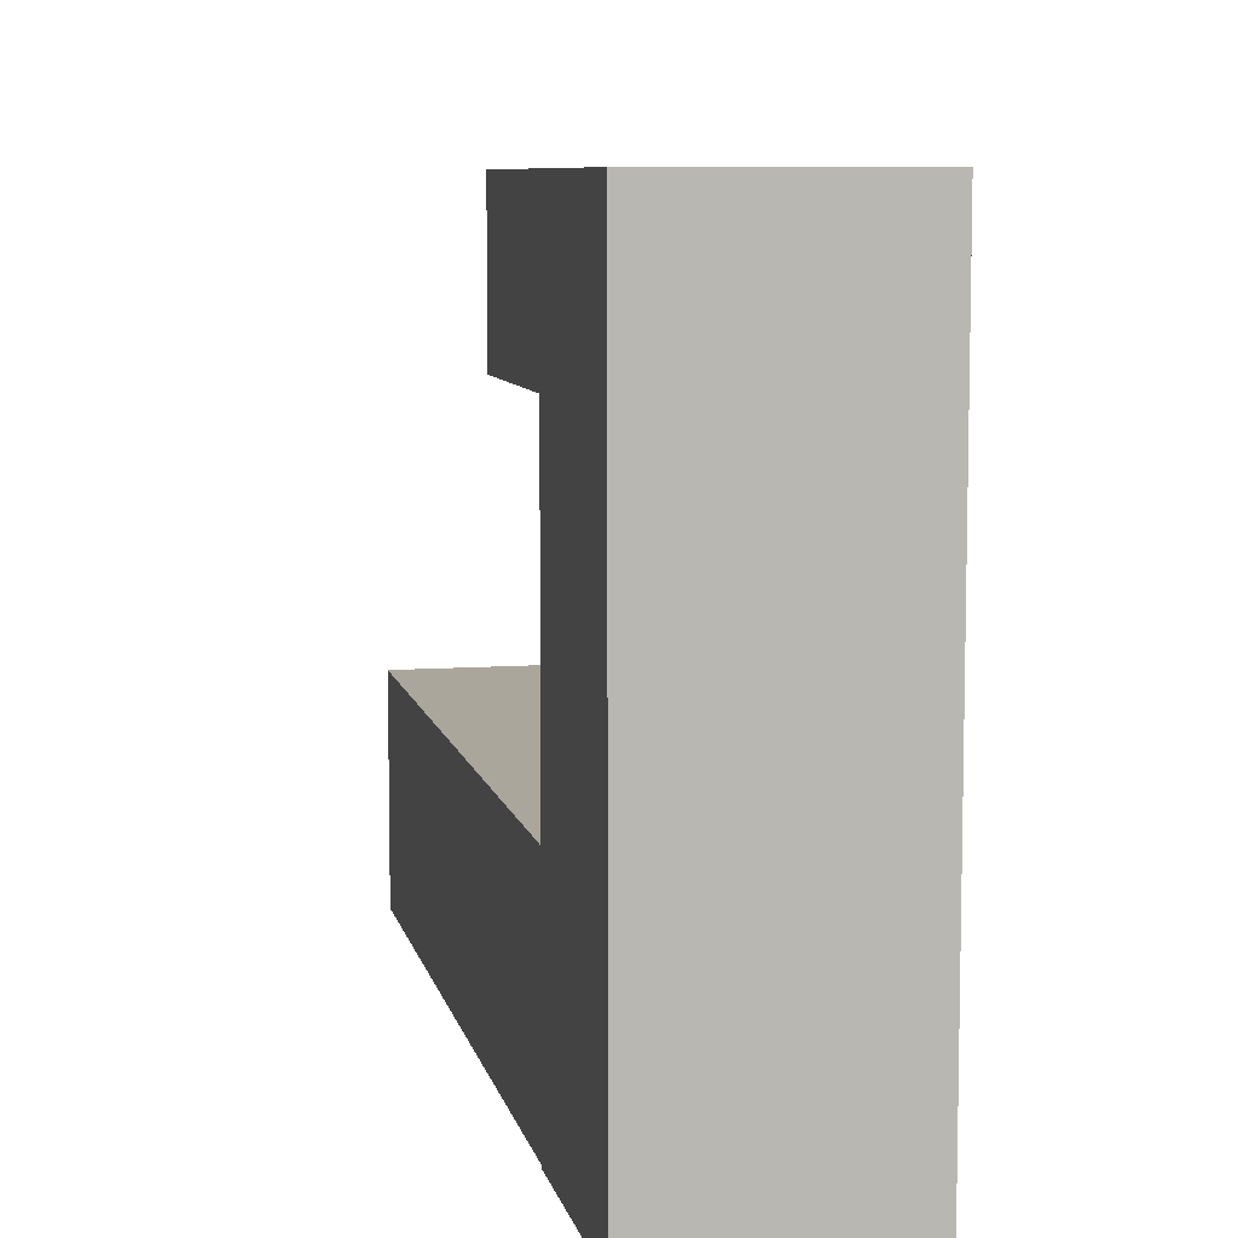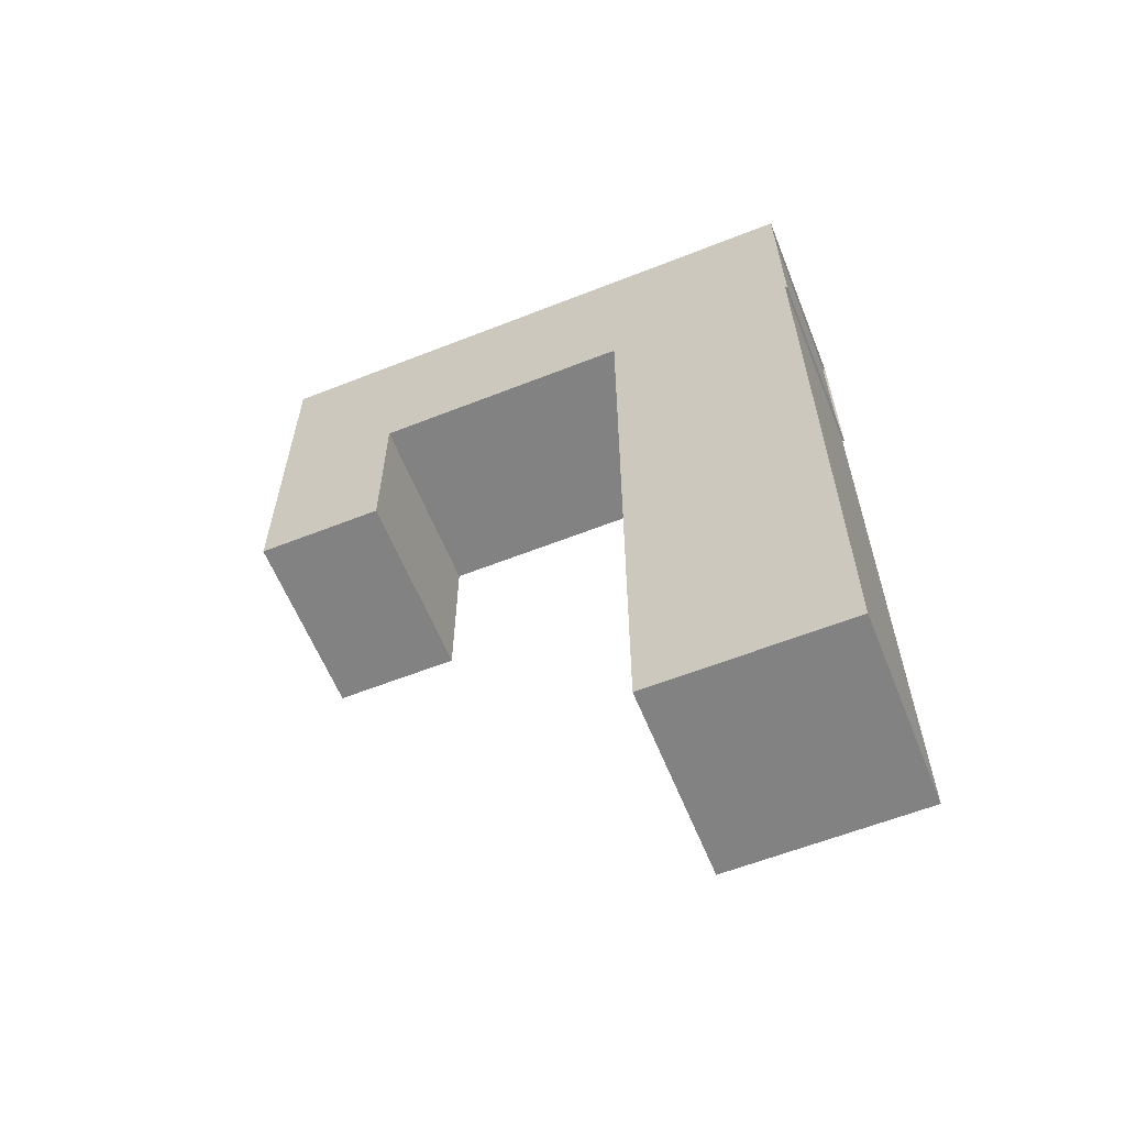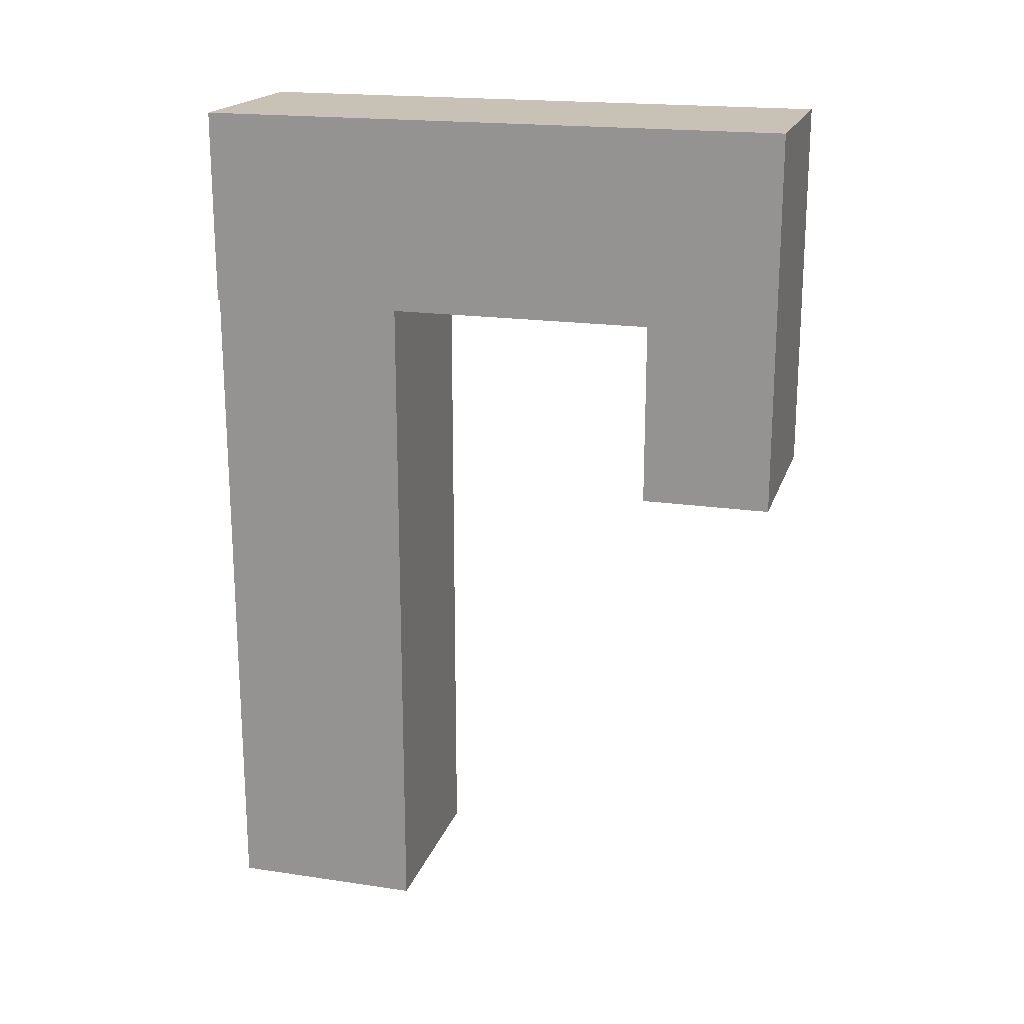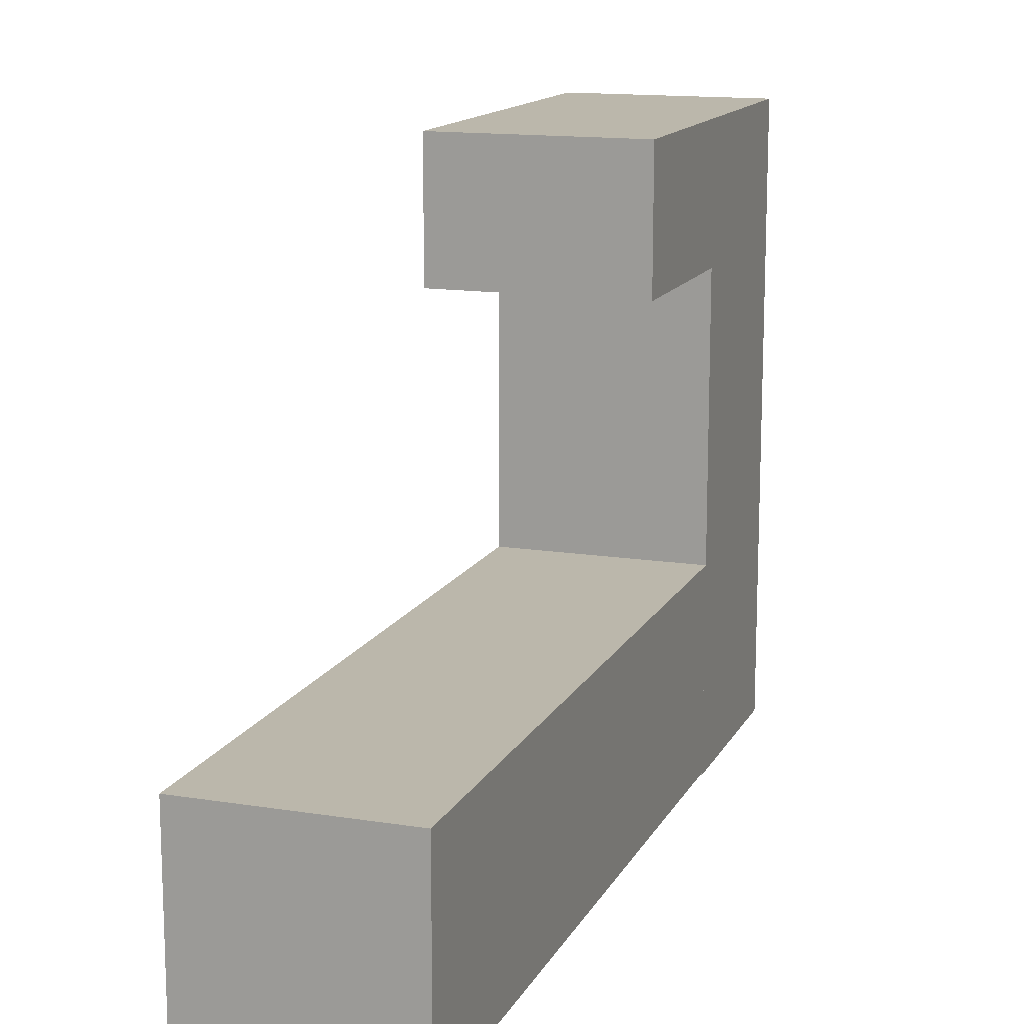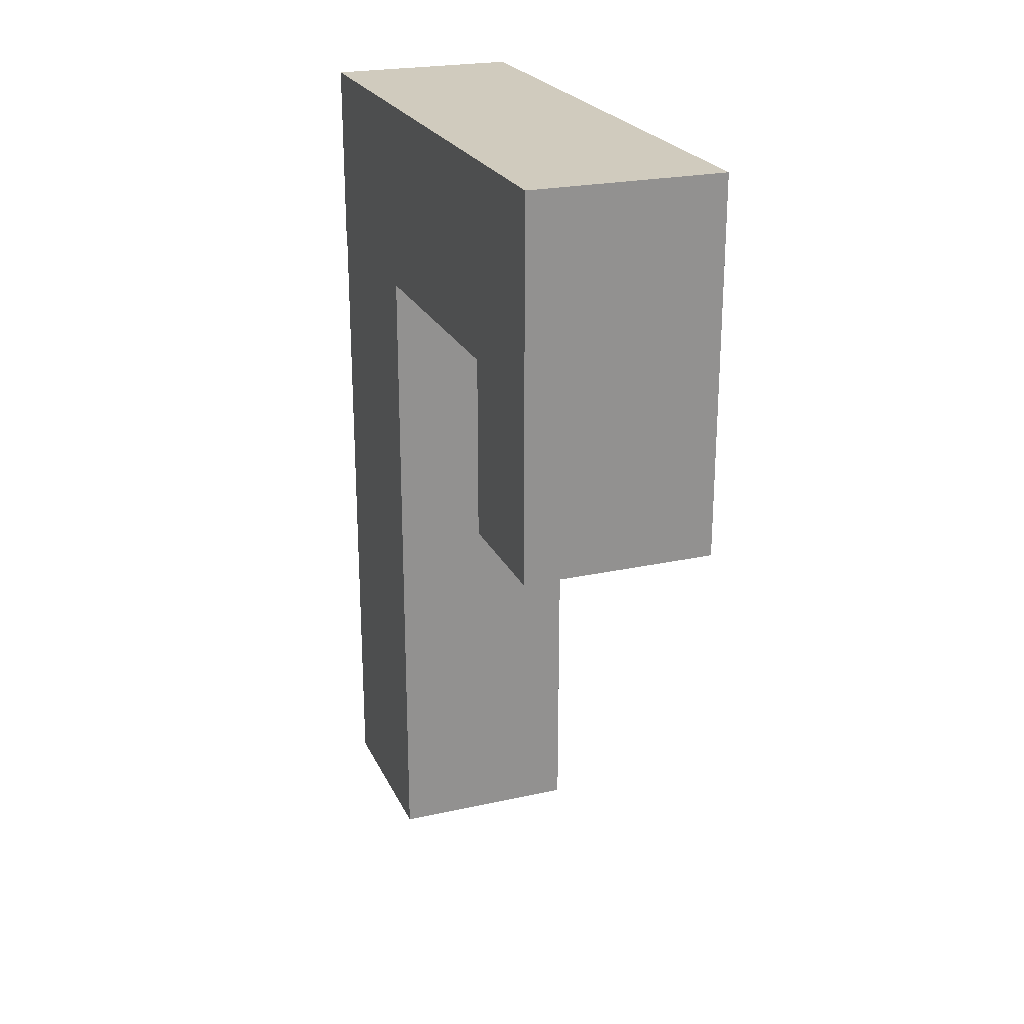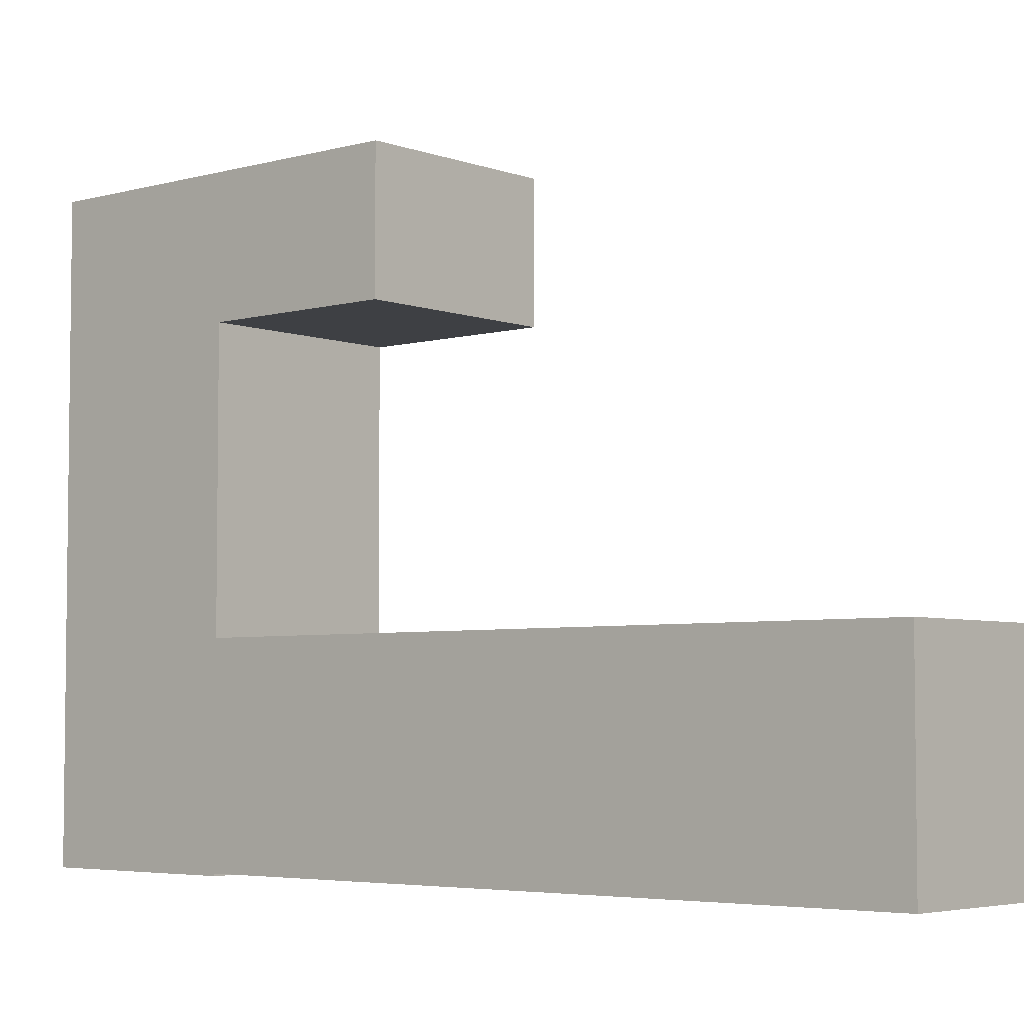
<metadata>
{"format":"obj","ext":"obj","renderer":"f3d","projection":"perspective","resolution":1024,"background":"white","views":[{"elev":8.0,"azim":-11.8,"up":"+Y"},{"elev":-60.8,"azim":-68.1,"up":"+Z"},{"elev":19.0,"azim":105.7,"up":"+Z"},{"elev":14.2,"azim":-160.7,"up":"+Y"},{"elev":23.5,"azim":159.7,"up":"+Z"},{"elev":-4.6,"azim":131.0,"up":"+Y"}]}
</metadata>
<code>
o Cube
v 1 1 -1
v 1 -1 -1
v 1 1 1
v 1 -1 1
v -1 1 -1
v -1 -1 -1
v -1 1 1
v -1 -1 1
v 1 -1 -7.972
v -1 -1 -7.972
v 1 1 -7.972
v -1 1 -7.972
v 1 5.044 1
v -1 5.044 1
v 1 5.044 -1
v -1 5.044 -1
v -1 -1.022 -1
v 1 -1.022 -1
v 1 -1.022 1
v -1 -1.022 1
v -1 3.727 -1
v 1 3.727 1
v 1 3.727 -1
v -1 3.727 1
v -1 5.044 -2.872
v 1 5.044 -2.872
v -1 3.727 -2.872
v 1 3.727 -2.872
f 23 21 27 28
f 16 15 26 25
f 4 3 7 8
f 8 7 5 6
f 6 2 4 8
f 2 1 3 4
f 2 6 10 9
f 10 12 11 9
f 5 1 11 12
f 1 2 9 11
f 6 5 12 10
f 15 16 14 13
f 24 22 13 14
f 21 24 14 16
f 22 23 15 13
f 3 1 18 19
f 5 7 20 17
f 7 3 19 20
f 1 5 17 18
f 19 18 23 22
f 17 20 24 21
f 20 19 22 24
f 18 17 21 23
f 28 27 25 26
f 21 16 25 27
f 15 23 28 26

</code>
